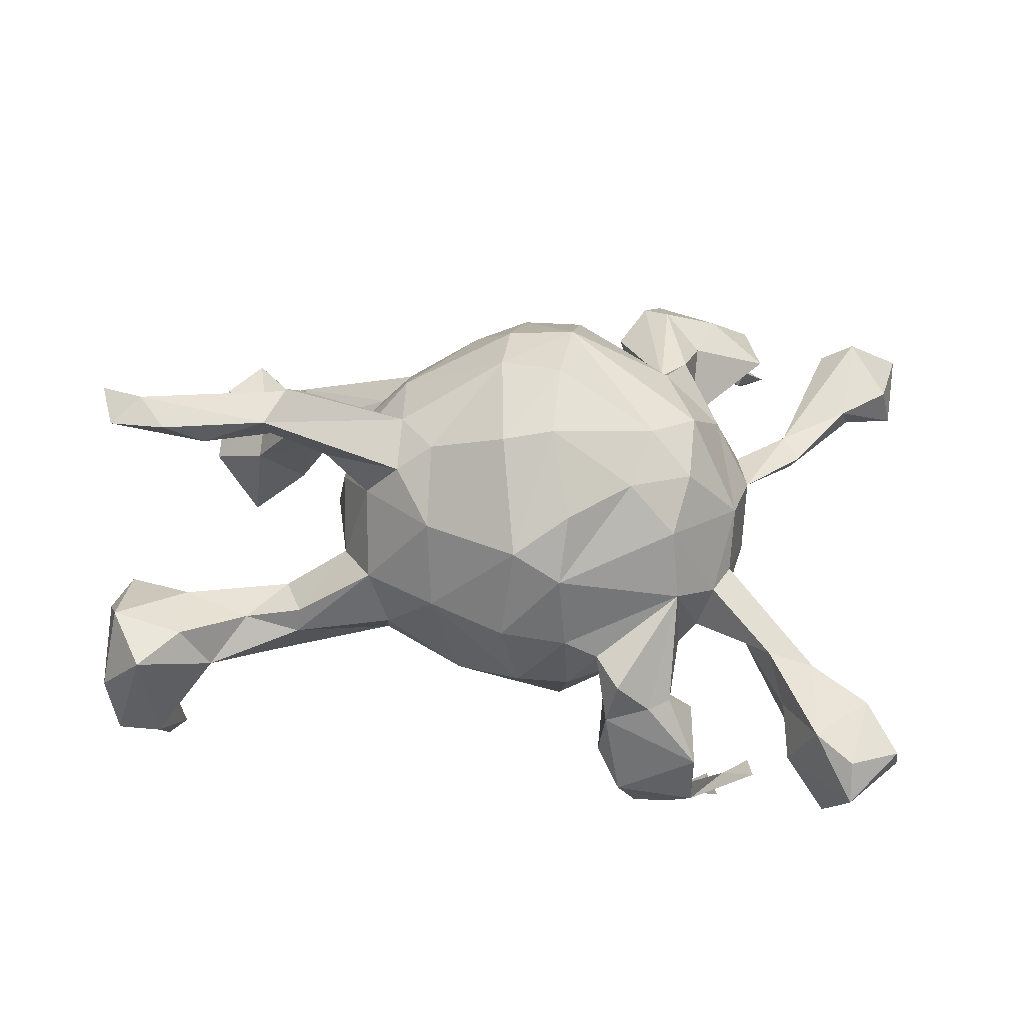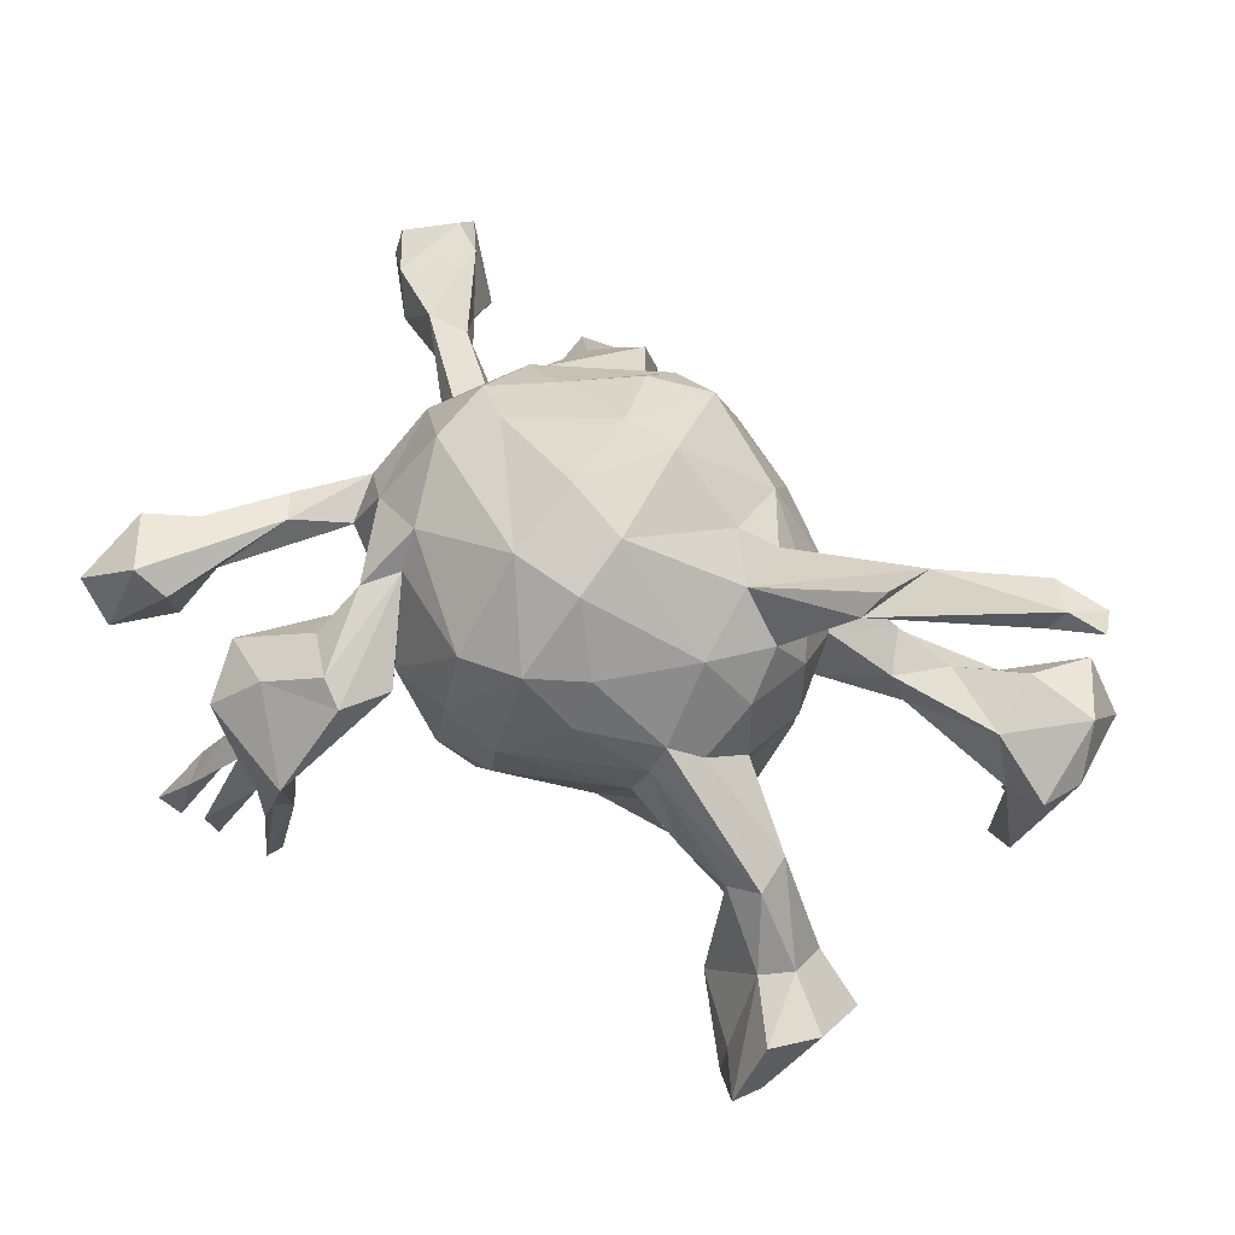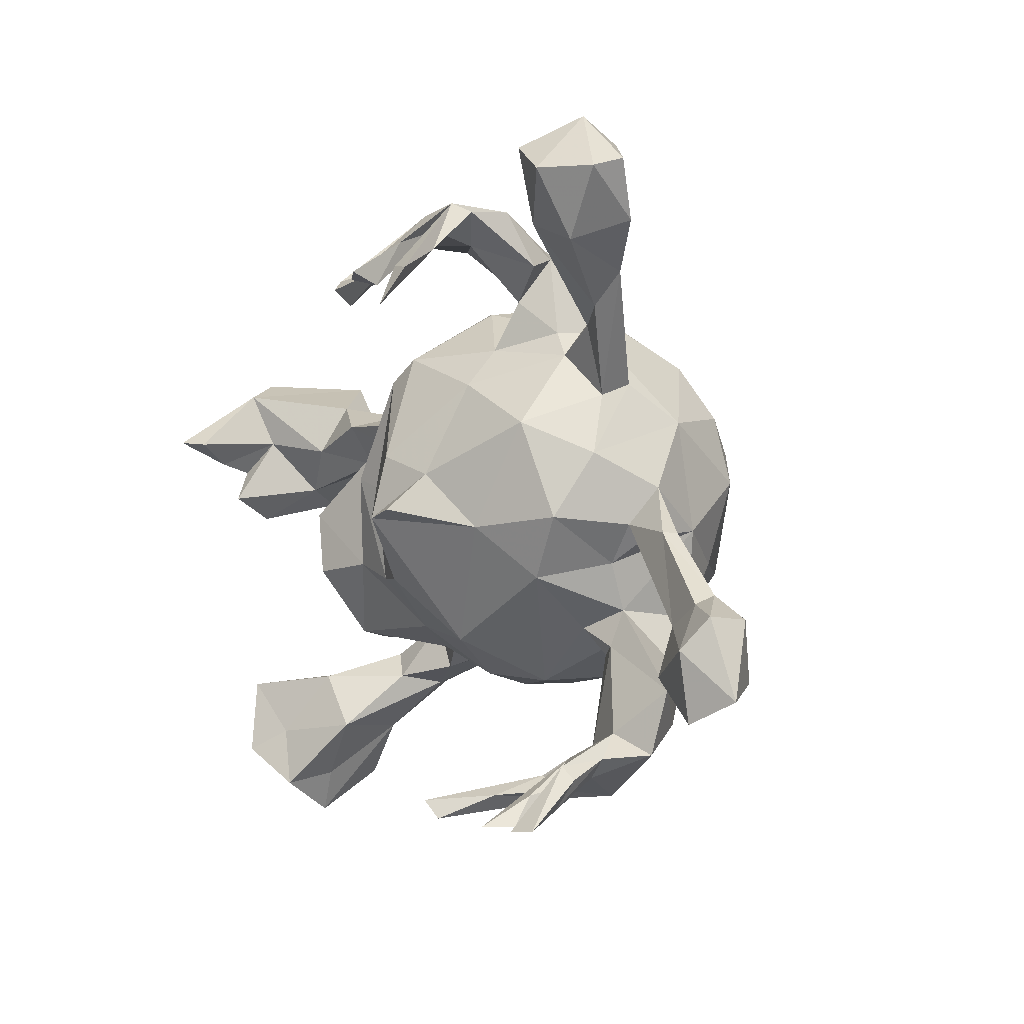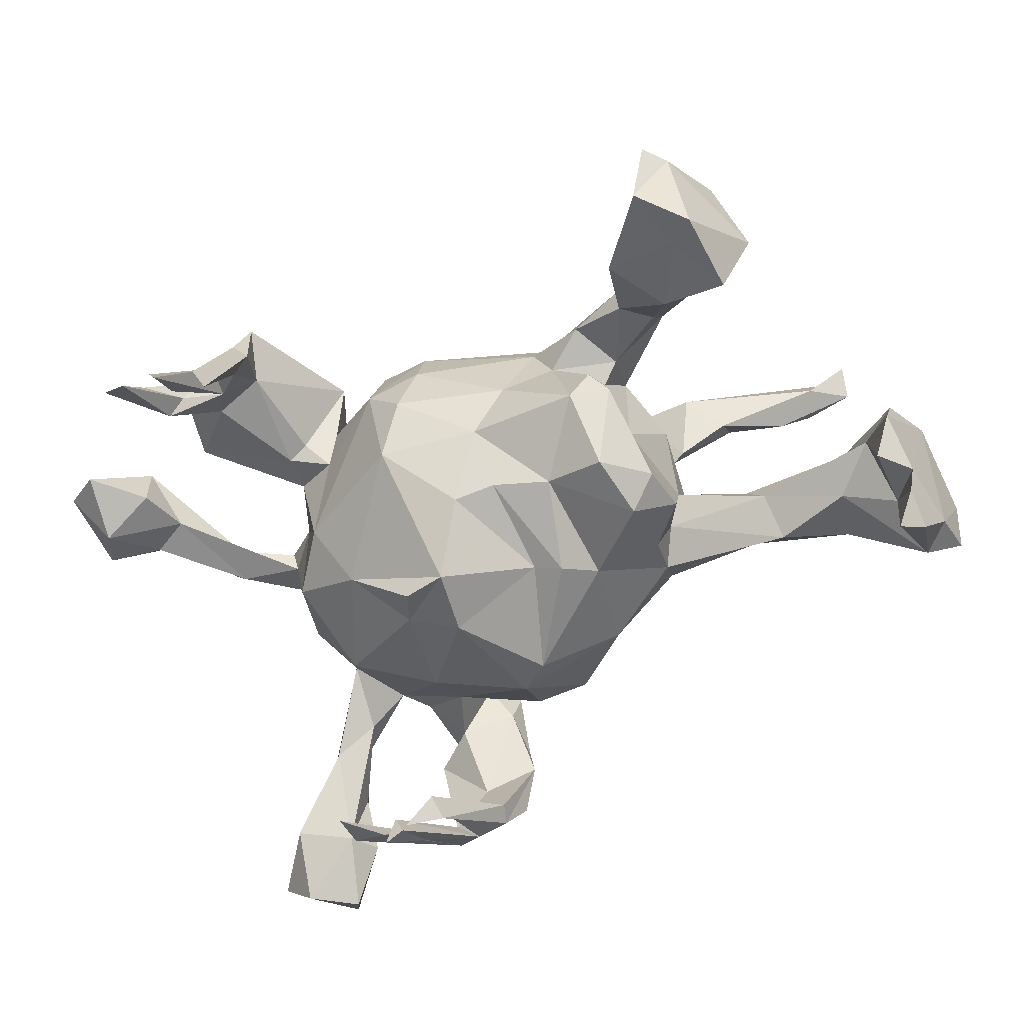
<metadata>
{"format":"obj","ext":"obj","renderer":"f3d","projection":"perspective","resolution":1024,"background":"white","views":[{"elev":47.4,"azim":-179.4,"up":"+Z"},{"elev":68.7,"azim":29.2,"up":"+Z"},{"elev":-6.5,"azim":-113.1,"up":"+Y"},{"elev":-72.1,"azim":25.5,"up":"+Z"}]}
</metadata>
<code>
v -0.2588 0.3627 -0.08259
v 0.3116 -0.2237 0.05848
v -0.115 -0.2392 0.03353
v -0.2237 0.3546 -0.1854
v -0.2857 0.2485 -0.3051
v -0.5017 -0.1609 0.05964
v -0.1504 -0.02106 -0.2082
v -0.2636 -0.3961 -0.1963
v -0.1136 -0.1866 -0.08888
v -0.3888 0.3507 -0.08623
v -0.3617 0.2532 -0.2628
v -0.4659 0.4042 -0.02532
v -0.07128 -0.229 -0.02864
v 0.28 -0.2935 -0.1139
v 0.4237 0.206 -0.069
v 0.2461 -0.005152 0.0475
v 0.555 0.1751 0.004886
v -0.3094 0.1381 0.06704
v 0.2111 -0.1431 -0.1155
v -0.3781 -0.2603 0.08436
v -0.265 -0.2002 0.06007
v 0.4618 0.1129 -0.02248
v 0.1087 0.1768 0.1936
v -0.03546 0.1684 -0.1576
v -0.2962 -0.04808 0.1656
v 0.009444 -0.01205 0.3187
v -0.08284 0.2643 -0.03094
v -0.3711 -0.4089 -0.06729
v -0.06913 0.01602 0.3318
v -0.03963 -0.1023 -0.1561
v -0.06894 0.2602 0.1755
v -0.2012 -0.2956 0.1598
v 0.1855 -0.1314 0.1259
v 0.3392 0.1078 -0.05548
v -0.1916 -0.1994 0.08423
v 0.4624 -0.2438 -0.1102
v -0.3338 -0.3901 -0.08405
v -0.3288 0.2063 -0.001202
v 0.2276 0.04045 -0.1313
v 0.516 0.2538 -0.01368
v -0.193 0.3336 -0.001576
v -0.1351 0.3409 -0.01625
v -0.323 0.262 -0.2617
v 0.2816 0.03705 0.3099
v 0.4462 -0.3153 -0.03555
v -0.2327 -0.3785 -0.01595
v -0.249 -0.3949 0.004965
v 0.5573 0.2572 -0.1518
v -0.08659 -0.0827 0.3108
v 0.2988 0.1776 -0.028
v -0.4968 0.356 -0.146
v 0.3999 0.1388 0.3145
v 0.4464 0.1593 0.3603
v 0.1958 -0.2078 0.01851
v -0.2595 0.3587 -0.1336
v 0.1036 0.2282 0.09299
v -0.3308 -0.04765 0.05555
v 0.1686 0.1796 -0.001262
v -0.2806 -0.3902 -0.1084
v 0.3023 -0.1859 -0.02102
v -0.3409 -0.3454 0.01167
v -0.2712 -0.4188 -0.1811
v 0.4092 -0.3887 -0.103
v 0.3162 0.1103 -0.005356
v 0.3917 -0.2125 -0.07497
v 0.2954 0.06497 0.3395
v 0.5001 0.06427 -0.2221
v -0.4012 -0.09931 0.08668
v 0.3224 0.1173 0.3285
v -0.2772 -0.2232 0.1458
v 0.06886 0.2024 -0.07548
v 0.1757 0.005786 -0.1935
v -0.3071 -0.3016 0.1277
v -0.2449 0.332 -0.1787
v -0.3108 0.2907 -0.2061
v -0.2878 -0.09381 0.05163
v -0.3611 -0.3407 0.07021
v -0.2606 -0.1136 -0.0428
v -0.3371 0.0417 0.003625
v -0.2459 0.1117 0.2265
v -0.02294 -0.1831 0.2361
v 0.5218 0.1205 -0.2399
v -0.2364 -0.2094 0.06701
v 0.3974 -0.3611 -0.02729
v 0.1453 -0.1516 0.1562
v -0.2296 0.2577 -0.3006
v -0.2545 0.0237 0.245
v 0.3129 -0.1664 0.04336
v -0.5337 0.3692 -0.04877
v 0.006324 0.1203 0.3041
v -0.3167 -0.04105 -0.04377
v 0.5169 0.1503 -0.3084
v -0.3787 -0.4332 -0.1293
v -0.3129 0.2528 -0.3128
v 0.4882 0.1456 -0.2827
v -0.2659 0.1789 -0.004296
v 0.2067 -0.05832 -0.06085
v -0.0967 -0.02712 -0.2096
v -0.05926 0.1179 0.3171
v 0.4972 0.08349 -0.0957
v 0.1207 -0.1874 0.06307
v -0.2829 -0.3838 -0.02041
v 0.2057 -0.06073 0.1609
v -0.4651 0.4367 -0.06935
v -0.2734 0.2362 -0.3235
v -0.4529 -0.1848 0.05359
v 0.2307 0.0999 0.05538
v 0.01709 0.03014 -0.1627
v -0.2136 -0.1737 0.04559
v -0.3412 0.000705 0.0925
v -0.1557 0.3697 -0.1337
v 0.3471 -0.2922 -0.01539
v 0.1042 0.08772 0.2551
v -0.2948 0.2424 -0.275
v 0.5362 0.1107 -0.1971
v -0.5338 -0.3059 0.03227
v -0.4386 0.3954 -0.1444
v -0.4713 -0.248 0.02452
v -0.1633 -0.242 0.1451
v -0.1491 0.333 0.04312
v -0.2801 0.3036 -0.2391
v -0.4097 -0.06493 0.06336
v -0.1991 0.3284 -0.1101
v -0.2913 0.08234 -0.07776
v -0.1005 -0.2311 0.1438
v -0.2283 -0.04794 -0.1151
v -0.3161 -0.3131 0.03881
v -0.2383 0.2133 -0.002109
v 0.05141 0.04385 -0.1743
v -0.1641 0.1511 0.2482
v -0.078 0.2816 0.07559
v 0.4378 0.1376 -0.105
v 0.1788 0.0913 -0.1071
v -0.03011 -0.2383 0.1132
v 0.01603 -0.1612 -0.08919
v -0.08022 0.2082 0.2466
v -0.2329 -0.2727 0.1723
v 0.2686 -0.2283 0.03165
v 0.477 0.1225 0.3795
v 0.2215 -0.08811 0.07673
v -0.382 0.2981 -0.03529
v -0.3151 0.09053 0.1358
v 0.01473 -0.09701 -0.149
v 0.09253 0.07693 -0.1503
v 0.51 0.2291 -0.1965
v 0.1939 0.163 0.0757
v 0.3185 0.08784 0.279
v 0.4039 -0.3284 -0.2227
v -0.2027 0.2576 -0.04289
v -0.4192 0.3693 -0.006651
v 0.1917 -0.1661 -0.08567
v 0.3512 -0.3796 -0.1785
v 0.5144 0.1537 0.3615
v 0.3499 -0.3637 -0.1142
v -0.07407 0.1948 -0.1429
v -0.2582 0.3674 -0.1608
v -0.2318 0.2269 -0.2877
v -0.4951 0.3046 -0.02
v -0.3916 0.2187 -0.0204
v 0.007999 0.2803 0.09353
v 0.575 0.2306 -0.08558
v -0.008193 0.2434 0.2114
v -0.3372 -0.3665 -0.0351
v 0.2653 -0.2198 -0.03099
v 0.2027 0.0027 0.1986
v 0.1956 0.09444 0.1738
v -0.03804 -0.2413 0.03814
v -0.5835 -0.2803 0.06875
v 0.3275 -0.2201 -0.1271
v 0.1363 -0.1737 0.1158
v 0.5486 0.06747 -0.04709
v -0.555 -0.1817 0.09828
v 0.3856 -0.4184 -0.1114
v 0.2946 0.1667 0.004126
v -0.231 -0.3926 0.07694
v -0.1771 0.1952 -0.06631
v -0.2577 -0.3659 -0.03328
v -0.42 -0.06563 0.07827
v 0.1724 0.1465 -0.05395
v -0.3305 -0.4282 -0.1475
v -0.3591 0.2038 -0.2943
v -0.1009 -0.1923 0.2237
v -0.2226 0.3143 -0.005442
v -0.2546 -0.1584 0.1787
v 0.1459 0.03048 0.2499
v 0.1512 0.1009 0.2244
v 0.1605 -0.1612 -0.1285
v 0.5249 0.1155 0.3885
v -0.1796 0.3533 -0.1832
v 0.046 -0.1901 0.1778
v -0.3609 0.2508 0.02054
v 0.3714 -0.3015 -0.1793
v 0.163 -0.0766 -0.1915
v -0.2852 0.1757 0.06527
v -0.5395 0.3546 -0.09092
v -0.1095 0.05464 -0.1947
v -0.2313 0.2204 0.1033
v -0.344 -0.4286 -0.109
v -0.1218 0.2809 0.04626
v -0.222 -0.08294 0.2279
v 0.5474 0.1973 -0.1964
v 0.2284 0.06821 -0.0121
v -0.2551 0.2959 -0.04314
v -0.4791 0.2773 -0.09364
v 0.2002 -0.1214 -0.001449
v -0.4695 -0.2587 0.09803
v 0.4089 -0.2301 -0.2137
v 0.464 0.1121 0.3381
v -0.5118 -0.2553 0.1266
v -0.2496 -0.3315 0.04067
v 0.5351 0.03834 -0.1641
v -0.3712 -0.3709 -0.0406
v 0.5021 0.1547 -0.1651
v -0.1944 0.07047 0.2713
v -0.2232 0.1805 0.1857
v -0.3146 -0.3688 0.00873
v -0.000456 -0.08929 0.3006
v 0.2466 0.09032 0.2408
v -0.316 0.1204 0.02537
v -0.4091 0.3095 -0.112
v -0.1718 0.3276 -0.1802
v -0.2694 -0.1528 0.07656
v -0.1531 0.2413 0.03036
v -0.1909 0.1442 -0.1099
v -0.1343 0.2788 -0.004423
v 0.5757 0.1156 -0.05264
v 0.2009 0.09789 -0.03871
v 0.07118 -0.1854 -0.03676
v 0.04792 -0.1478 0.2337
v -0.4094 -0.4325 -0.1142
v -0.1721 0.02538 -0.1622
v 0.2273 -0.1422 0.01299
v -0.3317 -0.06277 0.07971
v -0.3612 -0.3546 -0.05342
v -0.2901 -0.3434 -0.009732
v -0.5679 -0.1799 0.04424
v 0.2179 -0.02489 -0.1689
v 0.3831 -0.2633 -0.02869
v -0.4228 0.2578 0.000332
v -0.01508 0.2785 -0.005738
v -0.5467 -0.2193 0.01418
v -0.2181 -0.1221 0.1887
v 0.1451 -0.06416 0.228
v 0.4623 0.1976 -0.01002
v -0.1267 0.3367 -0.08534
v -0.4929 -0.1484 0.0906
v 0.3722 0.1611 -0.01713
v 0.1417 -0.1712 0.006323
v 0.3402 0.1638 -0.08913
v -0.235 0.2812 -0.2424
v 0.233 0.02522 0.1287
v 0.08636 -0.07143 -0.1575
f 102 59 47
f 234 163 93
f 8 177 46
f 62 8 46
f 59 62 47
f 46 47 62
f 59 8 62
f 73 175 32
f 46 175 47
f 175 102 47
f 175 73 77
f 77 216 175
f 216 102 175
f 163 28 93
f 212 230 28
f 37 180 198
f 102 198 180
f 234 93 230
f 28 230 93
f 121 114 74
f 5 4 114
f 250 86 105
f 86 189 221
f 189 250 4
f 189 86 250
f 117 220 51
f 55 156 75
f 43 74 75
f 74 55 75
f 156 121 74
f 156 4 121
f 221 4 250
f 4 74 114
f 74 4 221
f 111 4 156
f 4 111 189
f 195 104 51
f 104 195 89
f 117 104 10
f 117 51 104
f 55 74 123
f 55 123 203
f 156 55 1
f 111 156 1
f 74 221 123
f 123 221 245
f 221 189 245
f 189 111 245
f 12 104 89
f 10 104 150
f 104 12 150
f 42 1 41
f 111 1 42
f 153 139 188
f 196 98 231
f 231 224 196
f 224 155 196
f 196 24 108
f 67 115 211
f 224 231 124
f 72 39 237
f 133 39 72
f 144 133 72
f 67 211 100
f 219 96 124
f 133 227 39
f 171 100 211
f 226 171 211
f 38 96 219
f 239 219 18
f 194 239 18
f 96 224 124
f 159 38 219
f 57 68 106
f 122 57 106
f 76 78 222
f 78 109 222
f 182 242 35
f 184 222 70
f 3 13 167
f 106 68 206
f 106 118 241
f 36 45 63
f 148 36 63
f 152 148 63
f 134 190 81
f 81 182 125
f 134 81 125
f 125 182 35
f 242 184 137
f 184 70 137
f 119 242 32
f 32 242 137
f 45 238 84
f 3 167 134
f 3 134 125
f 83 119 210
f 222 20 70
f 70 20 73
f 246 172 209
f 238 112 84
f 21 83 210
f 21 210 127
f 127 20 21
f 118 106 206
f 116 118 206
f 236 168 172
f 168 236 241
f 209 172 168
f 112 154 173
f 241 118 116
f 63 173 152
f 14 152 154
f 154 152 173
f 228 248 101
f 101 248 54
f 248 232 54
f 205 232 248
f 232 60 164
f 60 232 88
f 238 88 2
f 65 88 238
f 65 60 88
f 25 76 222
f 233 76 25
f 88 33 2
f 88 140 33
f 2 33 85
f 87 25 200
f 85 243 229
f 33 243 85
f 33 103 243
f 87 200 49
f 243 26 217
f 26 49 217
f 26 29 49
f 148 207 36
f 78 126 9
f 98 30 9
f 126 98 9
f 30 135 9
f 30 143 135
f 135 252 187
f 143 252 135
f 252 193 187
f 187 19 151
f 19 205 151
f 19 97 205
f 57 233 68
f 110 57 122
f 76 91 78
f 57 76 233
f 178 110 122
f 79 91 57
f 115 213 82
f 213 95 82
f 82 201 115
f 92 201 82
f 158 204 239
f 239 204 159
f 204 220 159
f 220 38 159
f 38 220 141
f 27 155 176
f 155 71 24
f 155 240 71
f 15 145 132
f 145 213 132
f 115 201 226
f 141 191 38
f 191 150 239
f 183 128 197
f 223 27 176
f 149 223 176
f 183 149 128
f 183 203 149
f 149 225 223
f 27 240 155
f 50 15 249
f 249 15 132
f 161 226 201
f 197 41 183
f 120 41 197
f 131 223 199
f 223 225 199
f 131 27 223
f 240 131 160
f 240 27 131
f 71 56 58
f 240 160 56
f 71 240 56
f 247 15 50
f 244 15 247
f 40 15 244
f 40 244 17
f 226 161 17
f 191 141 150
f 57 91 76
f 233 110 68
f 110 178 68
f 25 110 233
f 142 110 25
f 205 140 232
f 232 140 88
f 105 86 157
f 160 31 162
f 50 249 179
f 92 82 95
f 56 160 162
f 56 162 23
f 31 136 162
f 146 56 23
f 131 197 31
f 31 197 215
f 244 22 17
f 244 247 22
f 50 174 247
f 50 146 174
f 50 58 146
f 58 56 146
f 197 128 96
f 197 96 194
f 22 100 171
f 249 132 34
f 34 132 100
f 100 22 34
f 22 247 64
f 34 22 64
f 179 249 227
f 50 179 58
f 191 239 194
f 38 191 96
f 140 103 33
f 140 251 103
f 103 165 243
f 214 87 49
f 214 49 29
f 99 214 29
f 185 26 243
f 165 185 243
f 90 29 26
f 90 99 29
f 113 90 26
f 185 113 26
f 231 7 126
f 7 98 126
f 225 42 199
f 30 108 143
f 187 193 19
f 193 237 19
f 237 97 19
f 91 126 78
f 124 126 91
f 79 124 91
f 79 57 110
f 140 205 97
f 202 16 97
f 142 79 110
f 16 140 97
f 140 16 251
f 87 142 25
f 80 142 87
f 251 165 103
f 97 39 202
f 195 51 204
f 204 51 220
f 145 95 213
f 95 145 92
f 145 201 92
f 48 201 145
f 158 195 204
f 89 195 158
f 220 10 141
f 203 123 149
f 48 161 201
f 150 158 239
f 150 12 158
f 12 89 158
f 10 150 141
f 41 1 183
f 123 225 149
f 120 42 41
f 42 225 245
f 123 245 225
f 111 42 245
f 40 145 15
f 48 145 40
f 42 120 199
f 48 40 161
f 75 156 11
f 117 10 220
f 1 203 183
f 160 131 31
f 94 5 114
f 205 248 151
f 187 228 135
f 36 207 65
f 243 217 229
f 68 178 246
f 122 106 6
f 178 122 246
f 246 122 6
f 36 65 238
f 60 65 169
f 60 169 164
f 187 151 248
f 187 248 228
f 135 228 13
f 78 9 3
f 78 3 109
f 207 192 169
f 207 169 65
f 9 135 13
f 207 148 192
f 229 217 81
f 217 49 81
f 81 49 182
f 85 229 190
f 190 229 81
f 49 200 182
f 85 170 2
f 170 85 190
f 200 242 182
f 200 25 184
f 200 184 242
f 101 54 170
f 2 170 138
f 170 54 138
f 43 181 11
f 181 75 11
f 114 121 94
f 5 94 121
f 86 221 157
f 157 250 105
f 43 75 181
f 11 156 43
f 250 157 221
f 17 161 40
f 4 5 121
f 192 148 152
f 14 192 152
f 112 14 154
f 6 106 241
f 236 6 241
f 6 236 246
f 3 9 13
f 228 167 13
f 54 164 138
f 138 164 14
f 138 14 112
f 45 36 238
f 246 236 172
f 206 68 209
f 68 246 209
f 222 21 20
f 21 109 83
f 109 35 83
f 35 3 125
f 35 109 3
f 228 101 167
f 2 138 112
f 238 2 112
f 43 156 74
f 242 119 35
f 170 190 134
f 167 101 134
f 134 101 170
f 169 192 14
f 164 169 14
f 222 109 21
f 232 164 54
f 25 222 184
f 177 8 59
f 234 230 212
f 235 180 37
f 235 102 180
f 231 98 7
f 139 208 188
f 69 186 185
f 130 80 214
f 193 72 237
f 129 144 252
f 252 144 72
f 252 72 193
f 108 129 143
f 108 30 98
f 108 98 196
f 131 199 197
f 177 59 102
f 124 231 126
f 199 120 197
f 208 139 44
f 139 69 44
f 147 208 44
f 44 69 66
f 66 69 185
f 218 147 44
f 44 66 185
f 44 185 165
f 99 130 214
f 165 218 44
f 186 113 185
f 214 80 87
f 216 198 102
f 216 37 198
f 216 61 28
f 163 216 28
f 61 212 28
f 163 235 216
f 235 37 216
f 234 235 163
f 234 212 61
f 127 234 61
f 234 127 235
f 235 177 102
f 241 116 168
f 116 209 168
f 206 209 116
f 73 20 77
f 20 127 77
f 61 216 77
f 127 61 77
f 210 177 235
f 235 127 210
f 210 175 46
f 177 210 46
f 63 84 173
f 137 73 32
f 175 210 119
f 119 32 175
f 137 70 73
f 84 112 173
f 84 63 45
f 227 34 202
f 34 64 202
f 227 249 34
f 194 18 142
f 215 194 142
f 64 107 202
f 174 107 64
f 17 22 171
f 226 17 171
f 215 197 194
f 130 31 215
f 136 31 130
f 146 23 166
f 162 136 99
f 90 162 99
f 23 162 90
f 155 24 196
f 24 129 108
f 213 115 67
f 176 155 224
f 24 144 129
f 176 224 96
f 128 176 96
f 128 149 176
f 24 71 144
f 144 179 133
f 179 227 133
f 144 71 179
f 100 213 67
f 132 213 100
f 115 226 211
f 239 159 219
f 96 191 194
f 71 58 179
f 174 146 107
f 247 174 64
f 237 39 97
f 219 124 79
f 18 79 142
f 18 219 79
f 202 107 16
f 16 107 251
f 80 215 142
f 251 166 165
f 107 166 251
f 130 215 80
f 23 113 186
f 166 23 186
f 113 23 90
f 107 146 166
f 39 227 202
f 139 153 53
f 208 153 188
f 52 53 153
f 52 153 208
f 52 69 53
f 53 69 139
f 52 208 147
f 52 147 69
f 218 69 147
f 69 218 186
f 136 130 99
f 166 186 218
f 165 166 218
f 129 252 143
f 35 119 83
f 1 55 203

</code>
